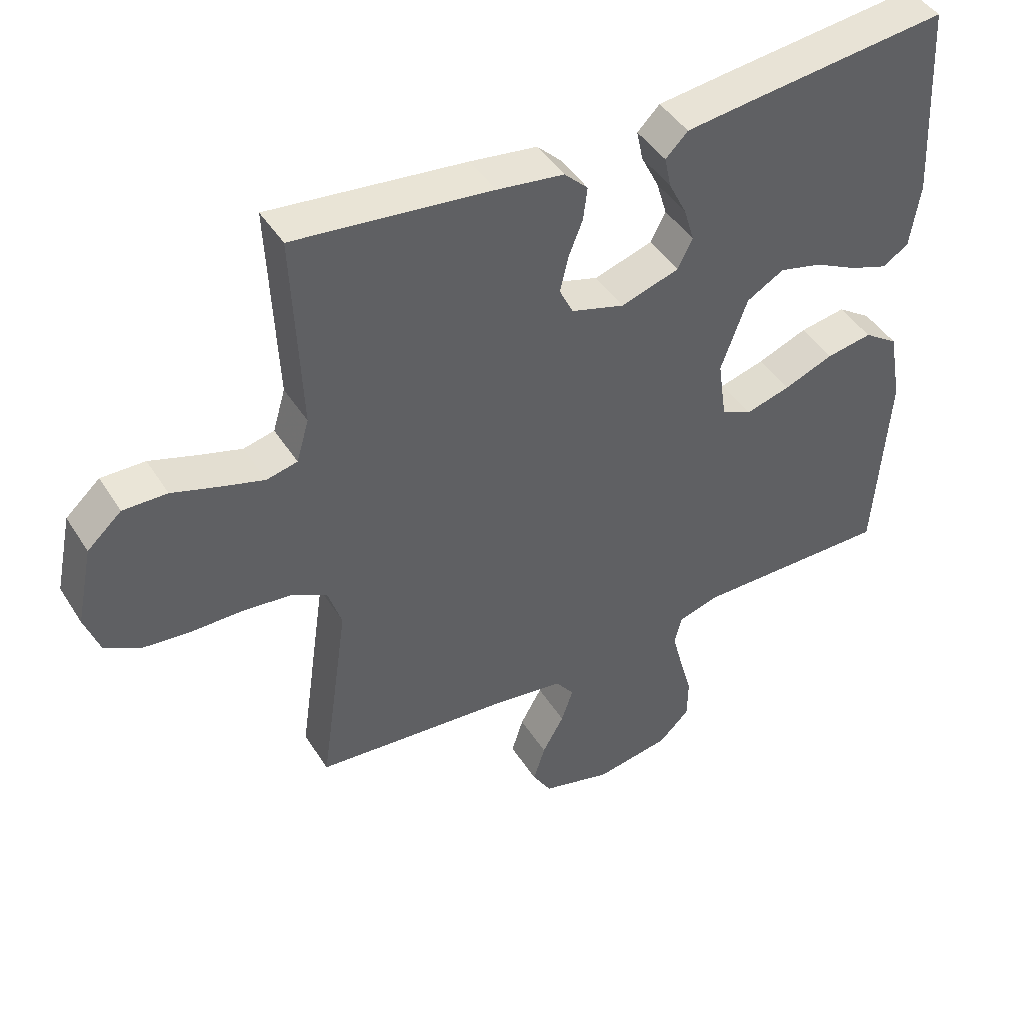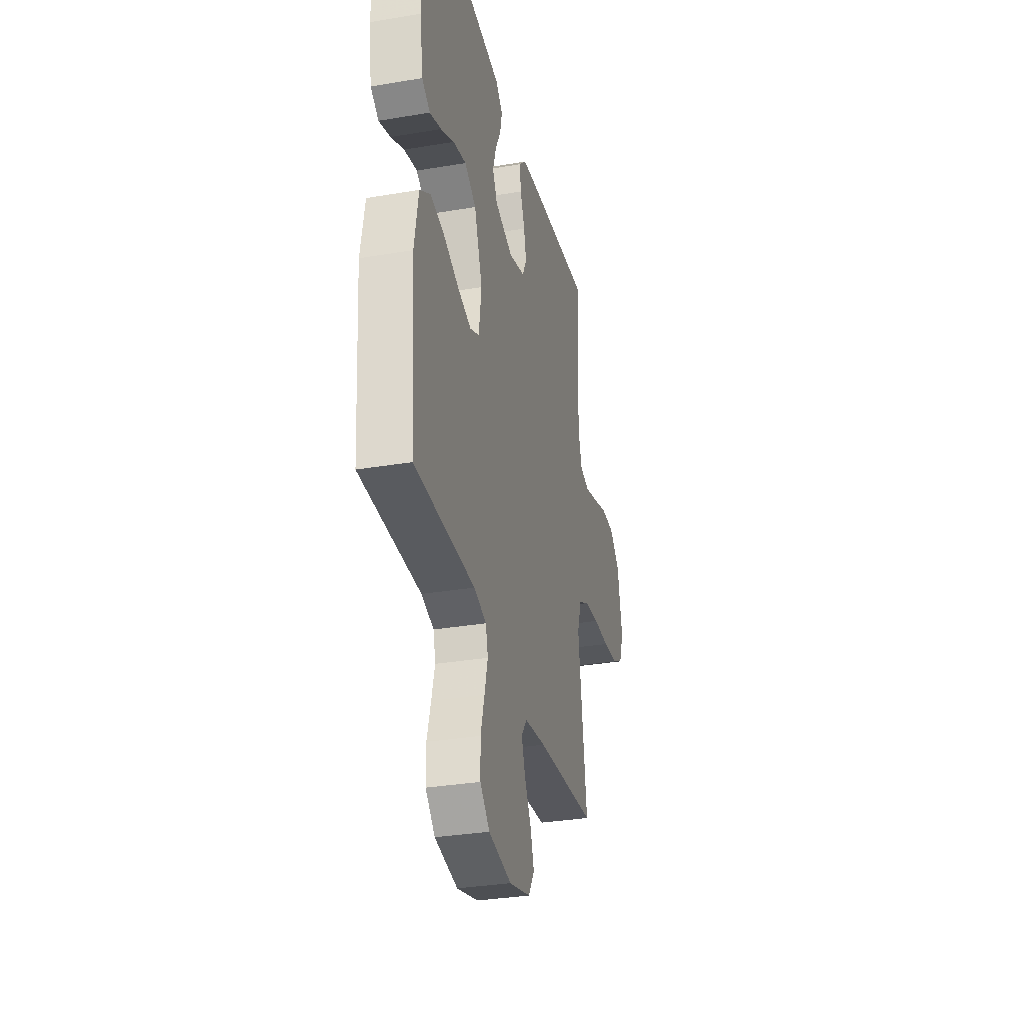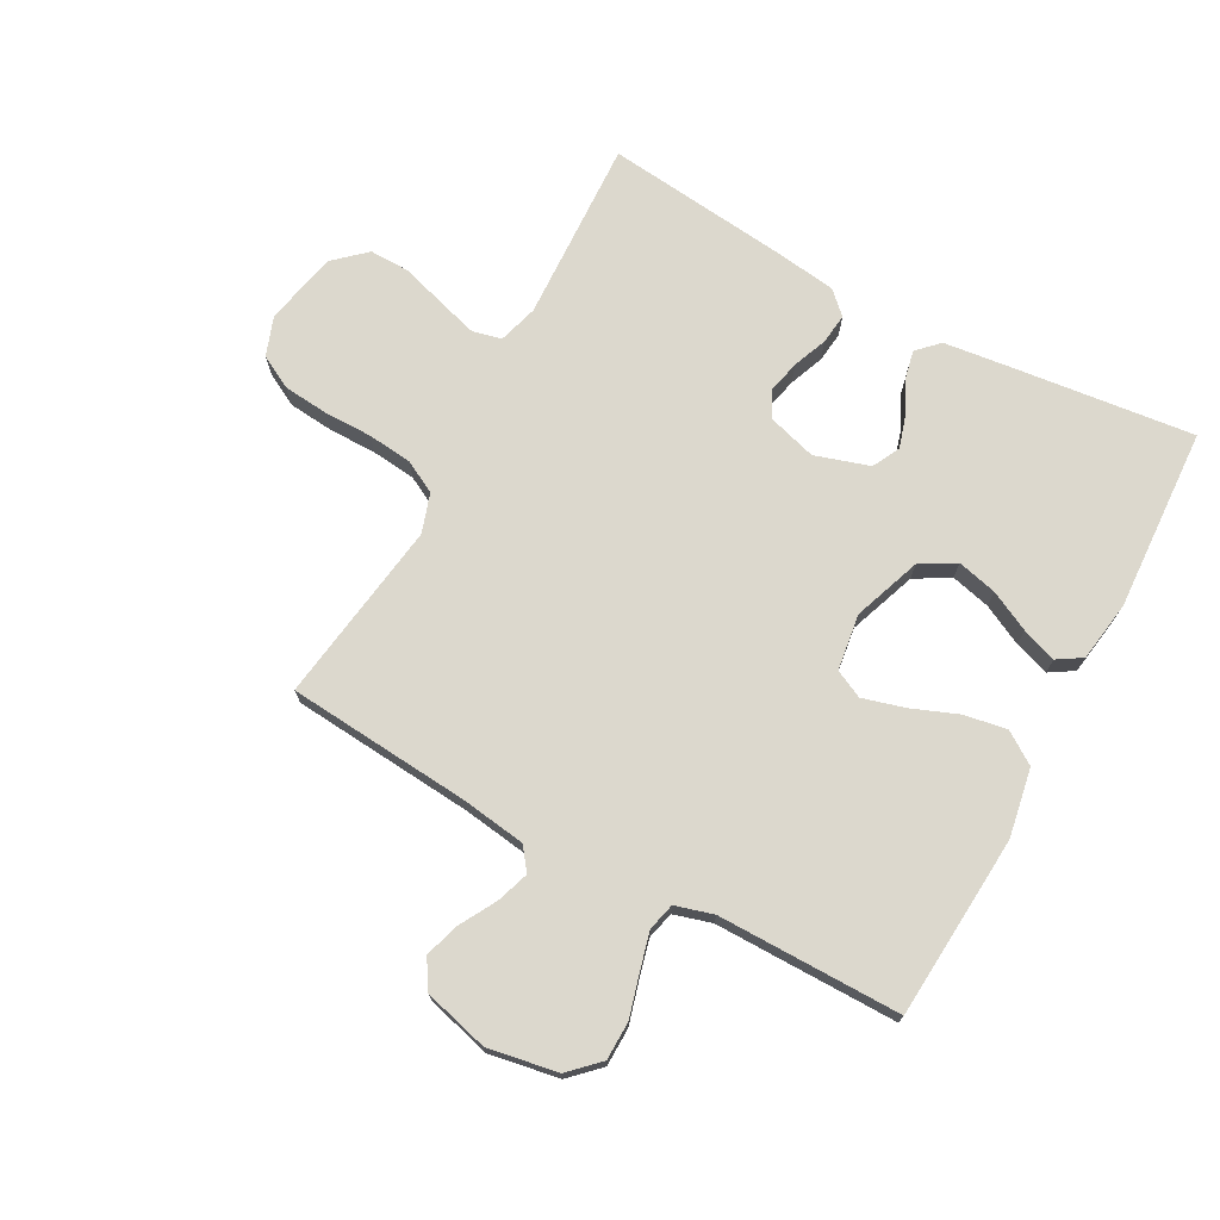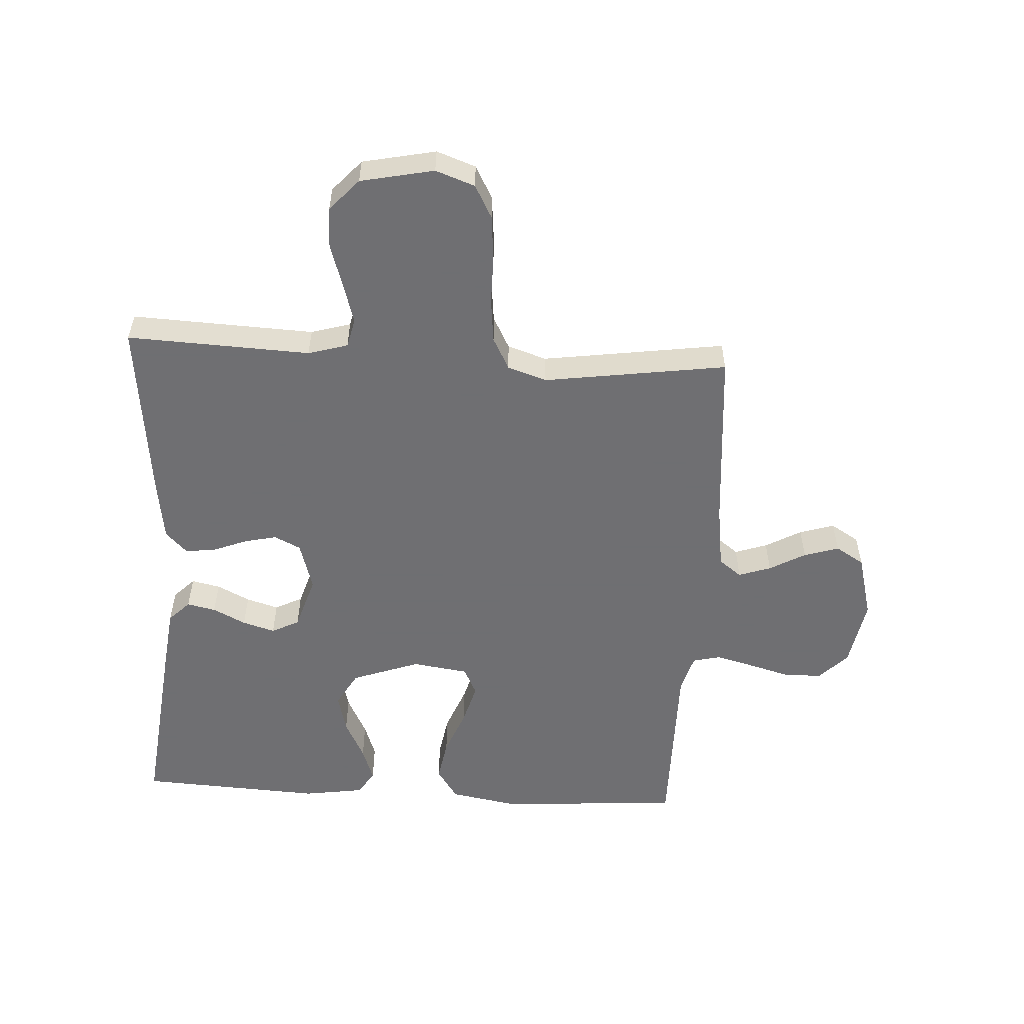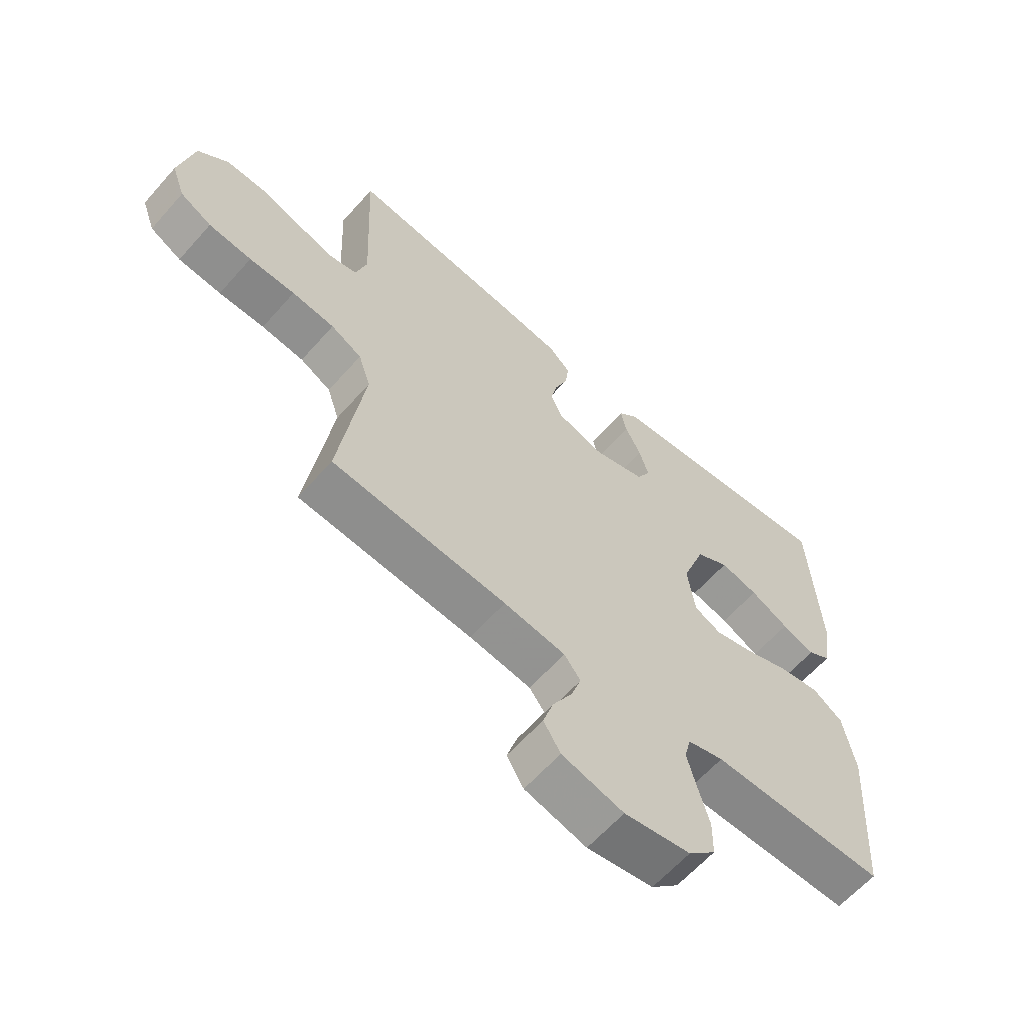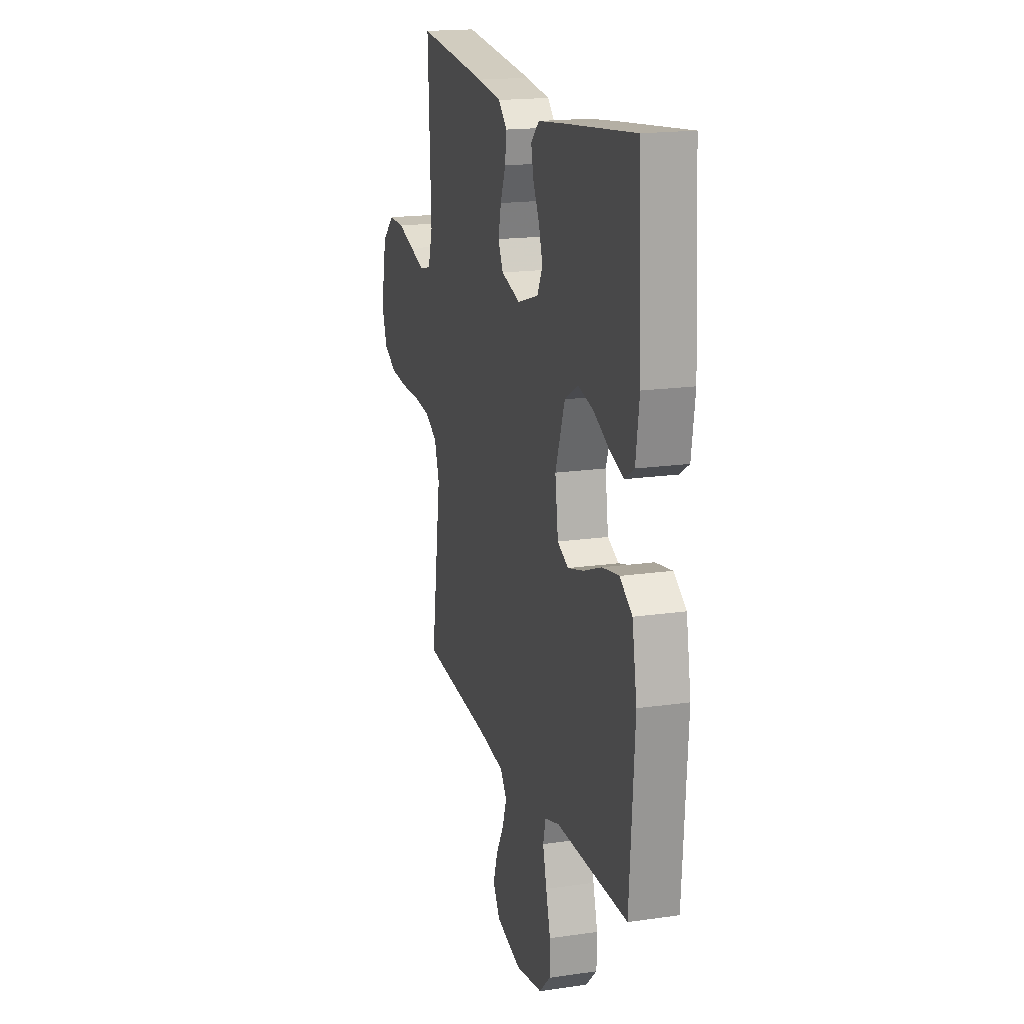
<metadata>
{"format":"obj","ext":"obj","renderer":"f3d","projection":"perspective","resolution":1024,"background":"white","views":[{"elev":44.4,"azim":149.8,"up":"+Z"},{"elev":-32.3,"azim":-76.7,"up":"+Z"},{"elev":72.5,"azim":-151.5,"up":"+Y"},{"elev":-54.7,"azim":86.7,"up":"+Y"},{"elev":-62.2,"azim":138.6,"up":"+Z"},{"elev":17.8,"azim":-105.9,"up":"+Z"}]}
</metadata>
<code>
v 0.5 0.07 0.5
v 0.487 0.07 0.2
v 0.506 0.07 0.135
v 0.553 0.07 0.124
v 0.618 0.07 0.143
v 0.69 0.07 0.166
v 0.757 0.07 0.167
v 0.809 0.07 0.12
v 0.834 0.07 0
v 0.811 0.07 -0.064
v 0.757 0.07 -0.093
v 0.683 0.07 -0.1
v 0.604 0.07 -0.1
v 0.531 0.07 -0.108
v 0.478 0.07 -0.136
v 0.457 0.07 -0.2
v 0.5 0.07 -0.5
v 0.2 0.07 -0.525
v 0.094 0.07 -0.54
v 0.066 0.07 -0.577
v 0.084 0.07 -0.63
v 0.117 0.07 -0.689
v 0.135 0.07 -0.746
v 0.106 0.07 -0.793
v 0 0.07 -0.821
v -0.114 0.07 -0.801
v -0.161 0.07 -0.755
v -0.162 0.07 -0.692
v -0.143 0.07 -0.624
v -0.127 0.07 -0.562
v -0.138 0.07 -0.517
v -0.2 0.07 -0.499
v -0.5 0.07 -0.5
v -0.521 0.07 -0.2
v -0.501 0.07 -0.088
v -0.449 0.07 -0.053
v -0.379 0.07 -0.065
v -0.303 0.07 -0.095
v -0.235 0.07 -0.114
v -0.189 0.07 -0.092
v -0.176 0.07 0
v -0.216 0.07 0.111
v -0.273 0.07 0.144
v -0.338 0.07 0.128
v -0.404 0.07 0.095
v -0.461 0.07 0.075
v -0.501 0.07 0.1
v -0.516 0.07 0.2
v -0.5 0.07 0.5
v -0.2 0.07 0.466
v -0.093 0.07 0.453
v -0.059 0.07 0.419
v -0.069 0.07 0.372
v -0.096 0.07 0.318
v -0.112 0.07 0.265
v -0.089 0.07 0.22
v 0 0.07 0.192
v 0.081 0.07 0.216
v 0.102 0.07 0.259
v 0.09 0.07 0.312
v 0.068 0.07 0.368
v 0.062 0.07 0.418
v 0.098 0.07 0.453
v 0.2 0.07 0.467
v 0.5 0 0.5
v 0.487 0 0.2
v 0.506 0 0.135
v 0.553 0 0.124
v 0.618 0 0.143
v 0.69 0 0.166
v 0.757 0 0.167
v 0.809 0 0.12
v 0.834 0 0
v 0.811 0 -0.064
v 0.757 0 -0.093
v 0.683 0 -0.1
v 0.604 0 -0.1
v 0.531 0 -0.108
v 0.478 0 -0.136
v 0.457 0 -0.2
v 0.5 0 -0.5
v 0.2 0 -0.525
v 0.094 0 -0.54
v 0.066 0 -0.577
v 0.084 0 -0.63
v 0.117 0 -0.689
v 0.135 0 -0.746
v 0.106 0 -0.793
v 0 0 -0.821
v -0.114 0 -0.801
v -0.161 0 -0.755
v -0.162 0 -0.692
v -0.143 0 -0.624
v -0.127 0 -0.562
v -0.138 0 -0.517
v -0.2 0 -0.499
v -0.5 0 -0.5
v -0.521 0 -0.2
v -0.501 0 -0.088
v -0.449 0 -0.053
v -0.379 0 -0.065
v -0.303 0 -0.095
v -0.235 0 -0.114
v -0.189 0 -0.092
v -0.176 0 0
v -0.216 0 0.111
v -0.273 0 0.144
v -0.338 0 0.128
v -0.404 0 0.095
v -0.461 0 0.075
v -0.501 0 0.1
v -0.516 0 0.2
v -0.5 0 0.5
v -0.2 0 0.466
v -0.093 0 0.453
v -0.059 0 0.419
v -0.069 0 0.372
v -0.096 0 0.318
v -0.112 0 0.265
v -0.089 0 0.22
v 0 0 0.192
v 0.081 0 0.216
v 0.102 0 0.259
v 0.09 0 0.312
v 0.068 0 0.368
v 0.062 0 0.418
v 0.098 0 0.453
v 0.2 0 0.467
f 64 1 2
f 63 64 2
f 62 63 2
f 61 62 2
f 60 61 2
f 59 60 2 3
f 58 59 3
f 57 58 3 4
f 52 53 54
f 51 52 54
f 50 51 54
f 49 50 54
f 48 49 54
f 47 48 54
f 46 47 54
f 45 46 54
f 44 45 54
f 43 44 54 55
f 42 43 55 56
f 36 37 38
f 35 36 38
f 34 35 38
f 33 34 38
f 32 33 38
f 31 32 38 39
f 30 31 39 40
f 27 28 29
f 26 27 29
f 25 26 29
f 24 25 29
f 23 24 29
f 22 23 29
f 21 22 29
f 20 21 29 30
f 30 40 41
f 20 30 41
f 19 20 41
f 16 17 18
f 42 56 57
f 41 42 57
f 19 41 57
f 18 19 57
f 16 18 57
f 15 16 57
f 11 12 13
f 10 11 13
f 9 10 13
f 8 9 13
f 7 8 13
f 6 7 13
f 5 6 13
f 14 15 57 4
f 4 5 13 14
f 66 65 128
f 66 128 127
f 66 127 126
f 66 126 125
f 66 125 124
f 67 66 124 123
f 67 123 122
f 68 67 122 121
f 118 117 116
f 118 116 115
f 118 115 114
f 118 114 113
f 118 113 112
f 118 112 111
f 118 111 110
f 118 110 109
f 118 109 108
f 119 118 108 107
f 120 119 107 106
f 102 101 100
f 102 100 99
f 102 99 98
f 102 98 97
f 102 97 96
f 103 102 96 95
f 104 103 95 94
f 93 92 91
f 93 91 90
f 93 90 89
f 93 89 88
f 93 88 87
f 93 87 86
f 93 86 85
f 94 93 85 84
f 105 104 94
f 105 94 84
f 105 84 83
f 82 81 80
f 121 120 106
f 121 106 105
f 121 105 83
f 121 83 82
f 121 82 80
f 121 80 79
f 77 76 75
f 77 75 74
f 77 74 73
f 77 73 72
f 77 72 71
f 77 71 70
f 77 70 69
f 68 121 79 78
f 78 77 69 68
f 1 65 66 2
f 2 66 67 3
f 3 67 68 4
f 4 68 69 5
f 5 69 70 6
f 6 70 71 7
f 7 71 72 8
f 8 72 73 9
f 9 73 74 10
f 10 74 75 11
f 11 75 76 12
f 12 76 77 13
f 13 77 78 14
f 14 78 79 15
f 15 79 80 16
f 16 80 81 17
f 17 81 82 18
f 18 82 83 19
f 19 83 84 20
f 20 84 85 21
f 21 85 86 22
f 22 86 87 23
f 23 87 88 24
f 24 88 89 25
f 25 89 90 26
f 26 90 91 27
f 27 91 92 28
f 28 92 93 29
f 29 93 94 30
f 30 94 95 31
f 31 95 96 32
f 32 96 97 33
f 33 97 98 34
f 34 98 99 35
f 35 99 100 36
f 36 100 101 37
f 37 101 102 38
f 38 102 103 39
f 39 103 104 40
f 40 104 105 41
f 41 105 106 42
f 42 106 107 43
f 43 107 108 44
f 44 108 109 45
f 45 109 110 46
f 46 110 111 47
f 47 111 112 48
f 48 112 113 49
f 49 113 114 50
f 50 114 115 51
f 51 115 116 52
f 52 116 117 53
f 53 117 118 54
f 54 118 119 55
f 55 119 120 56
f 56 120 121 57
f 57 121 122 58
f 58 122 123 59
f 59 123 124 60
f 60 124 125 61
f 61 125 126 62
f 62 126 127 63
f 63 127 128 64
f 64 128 65 1

</code>
